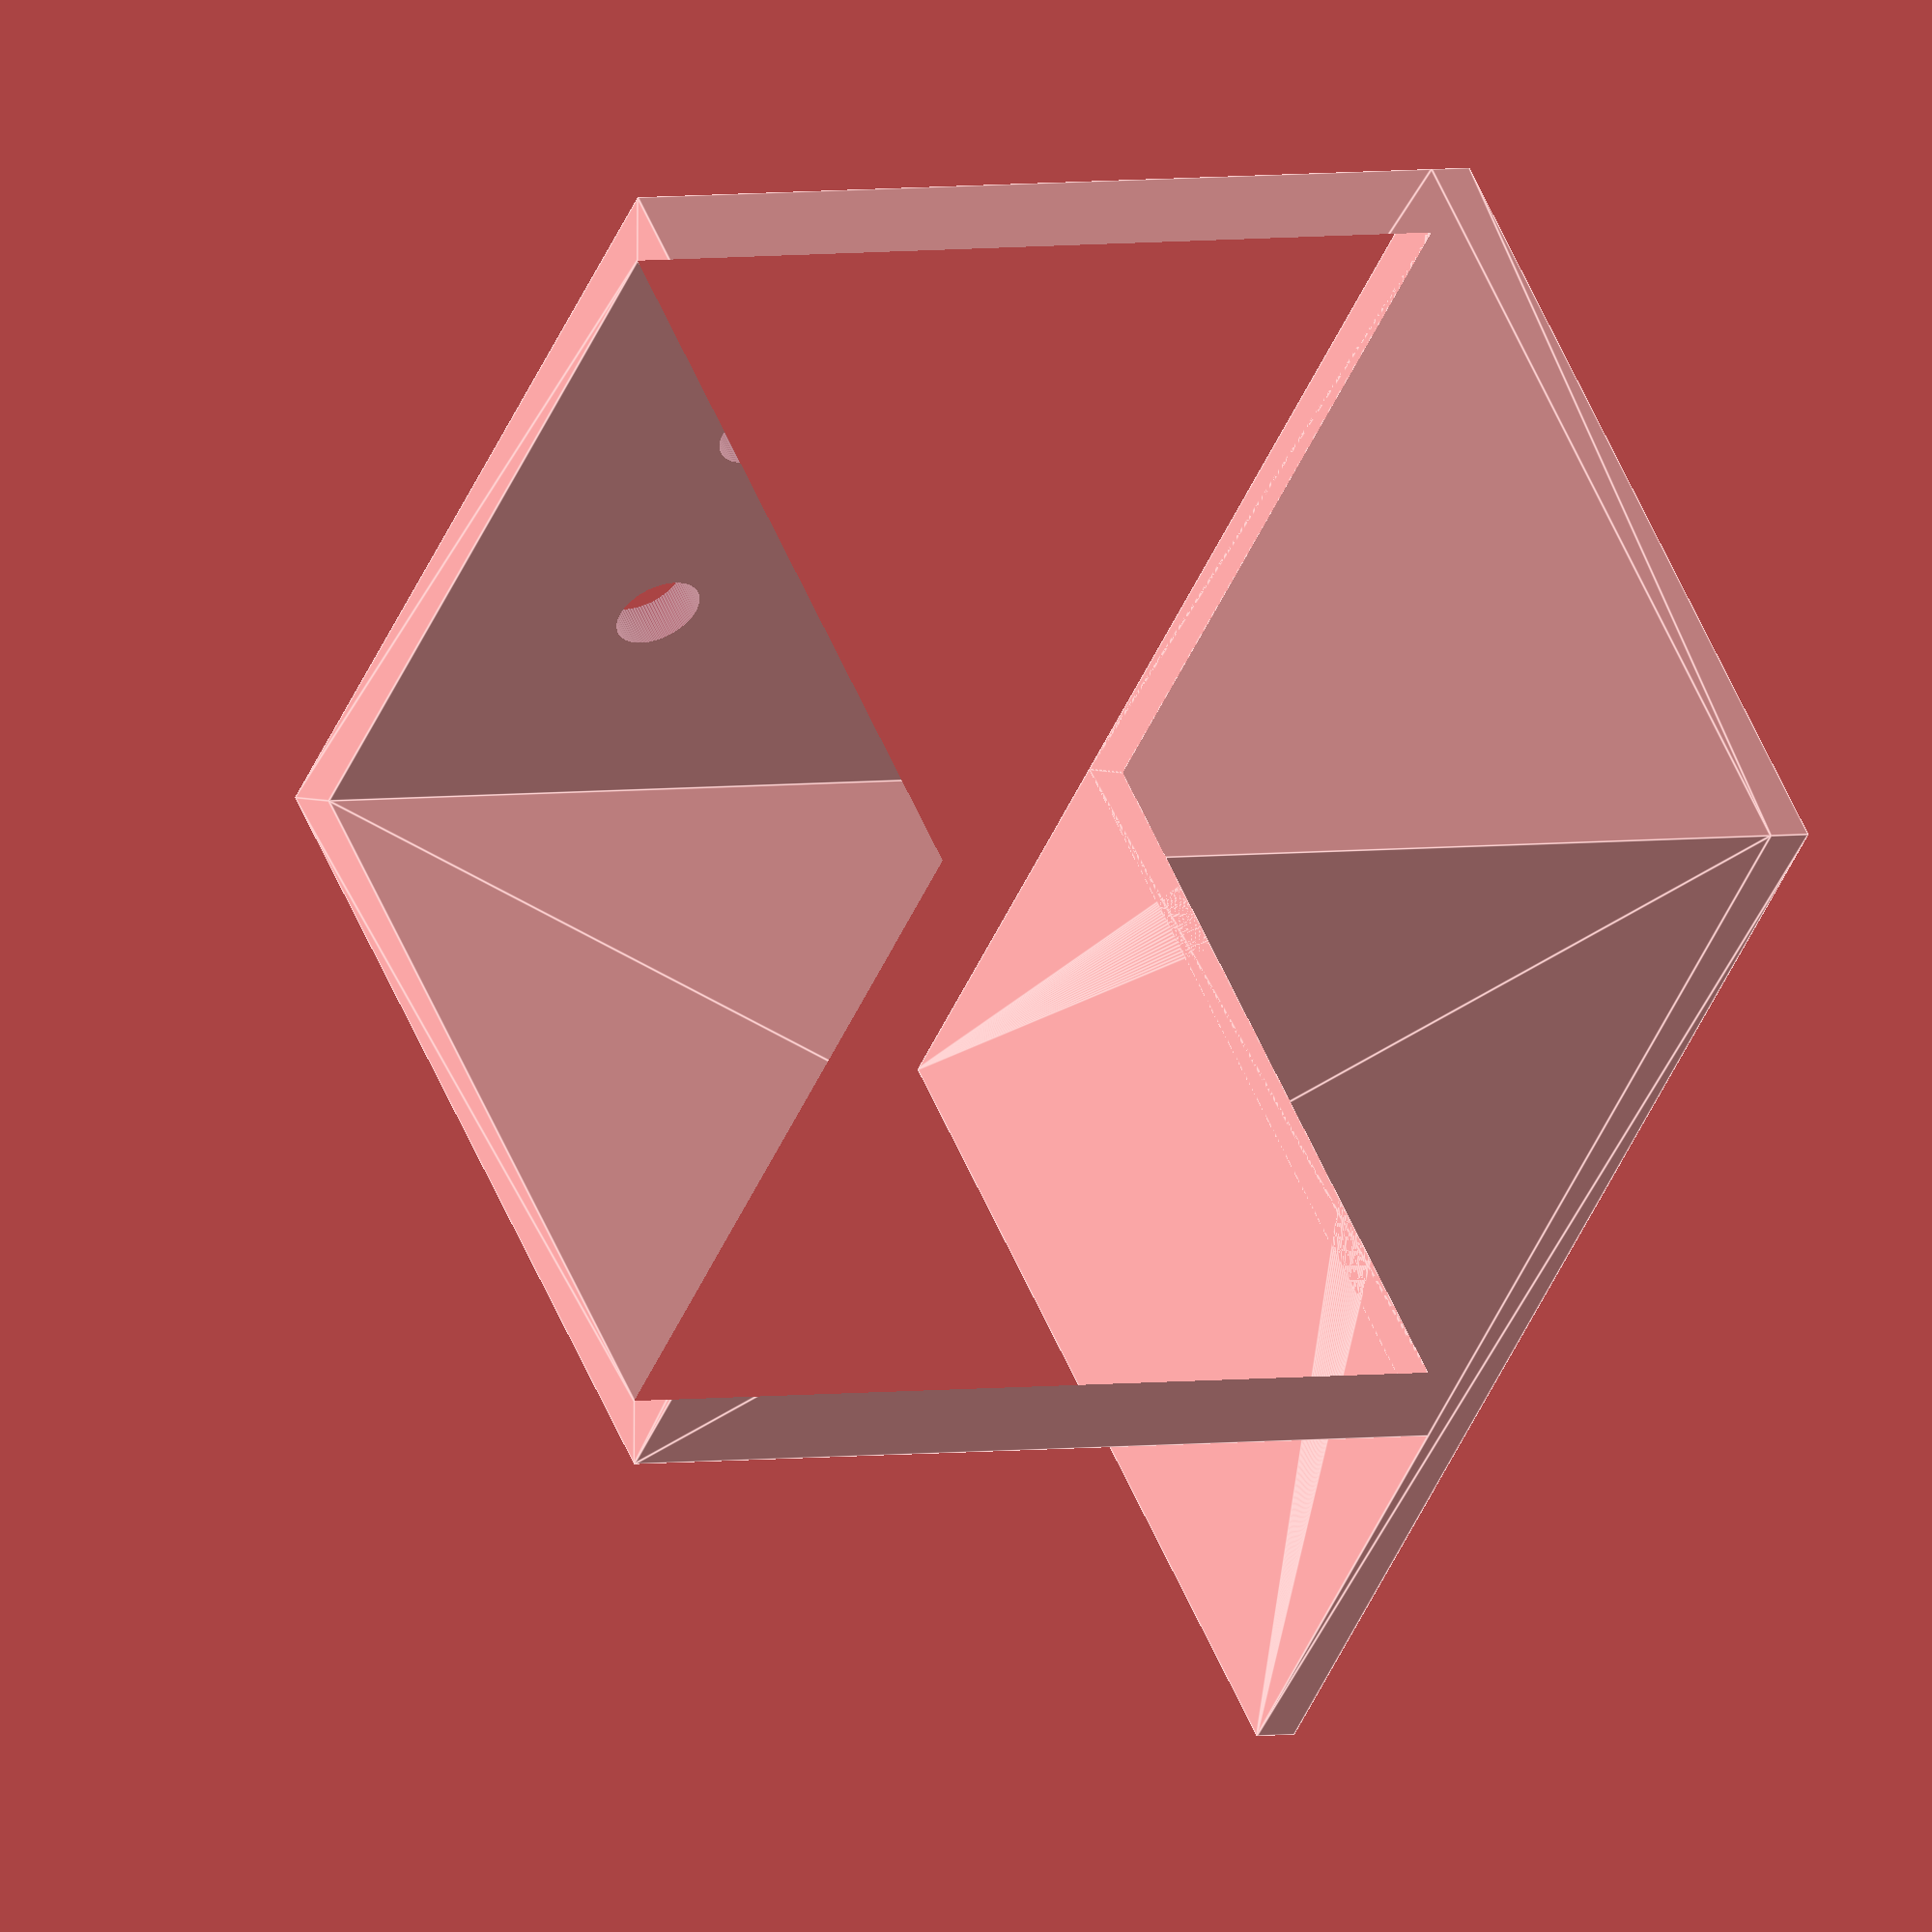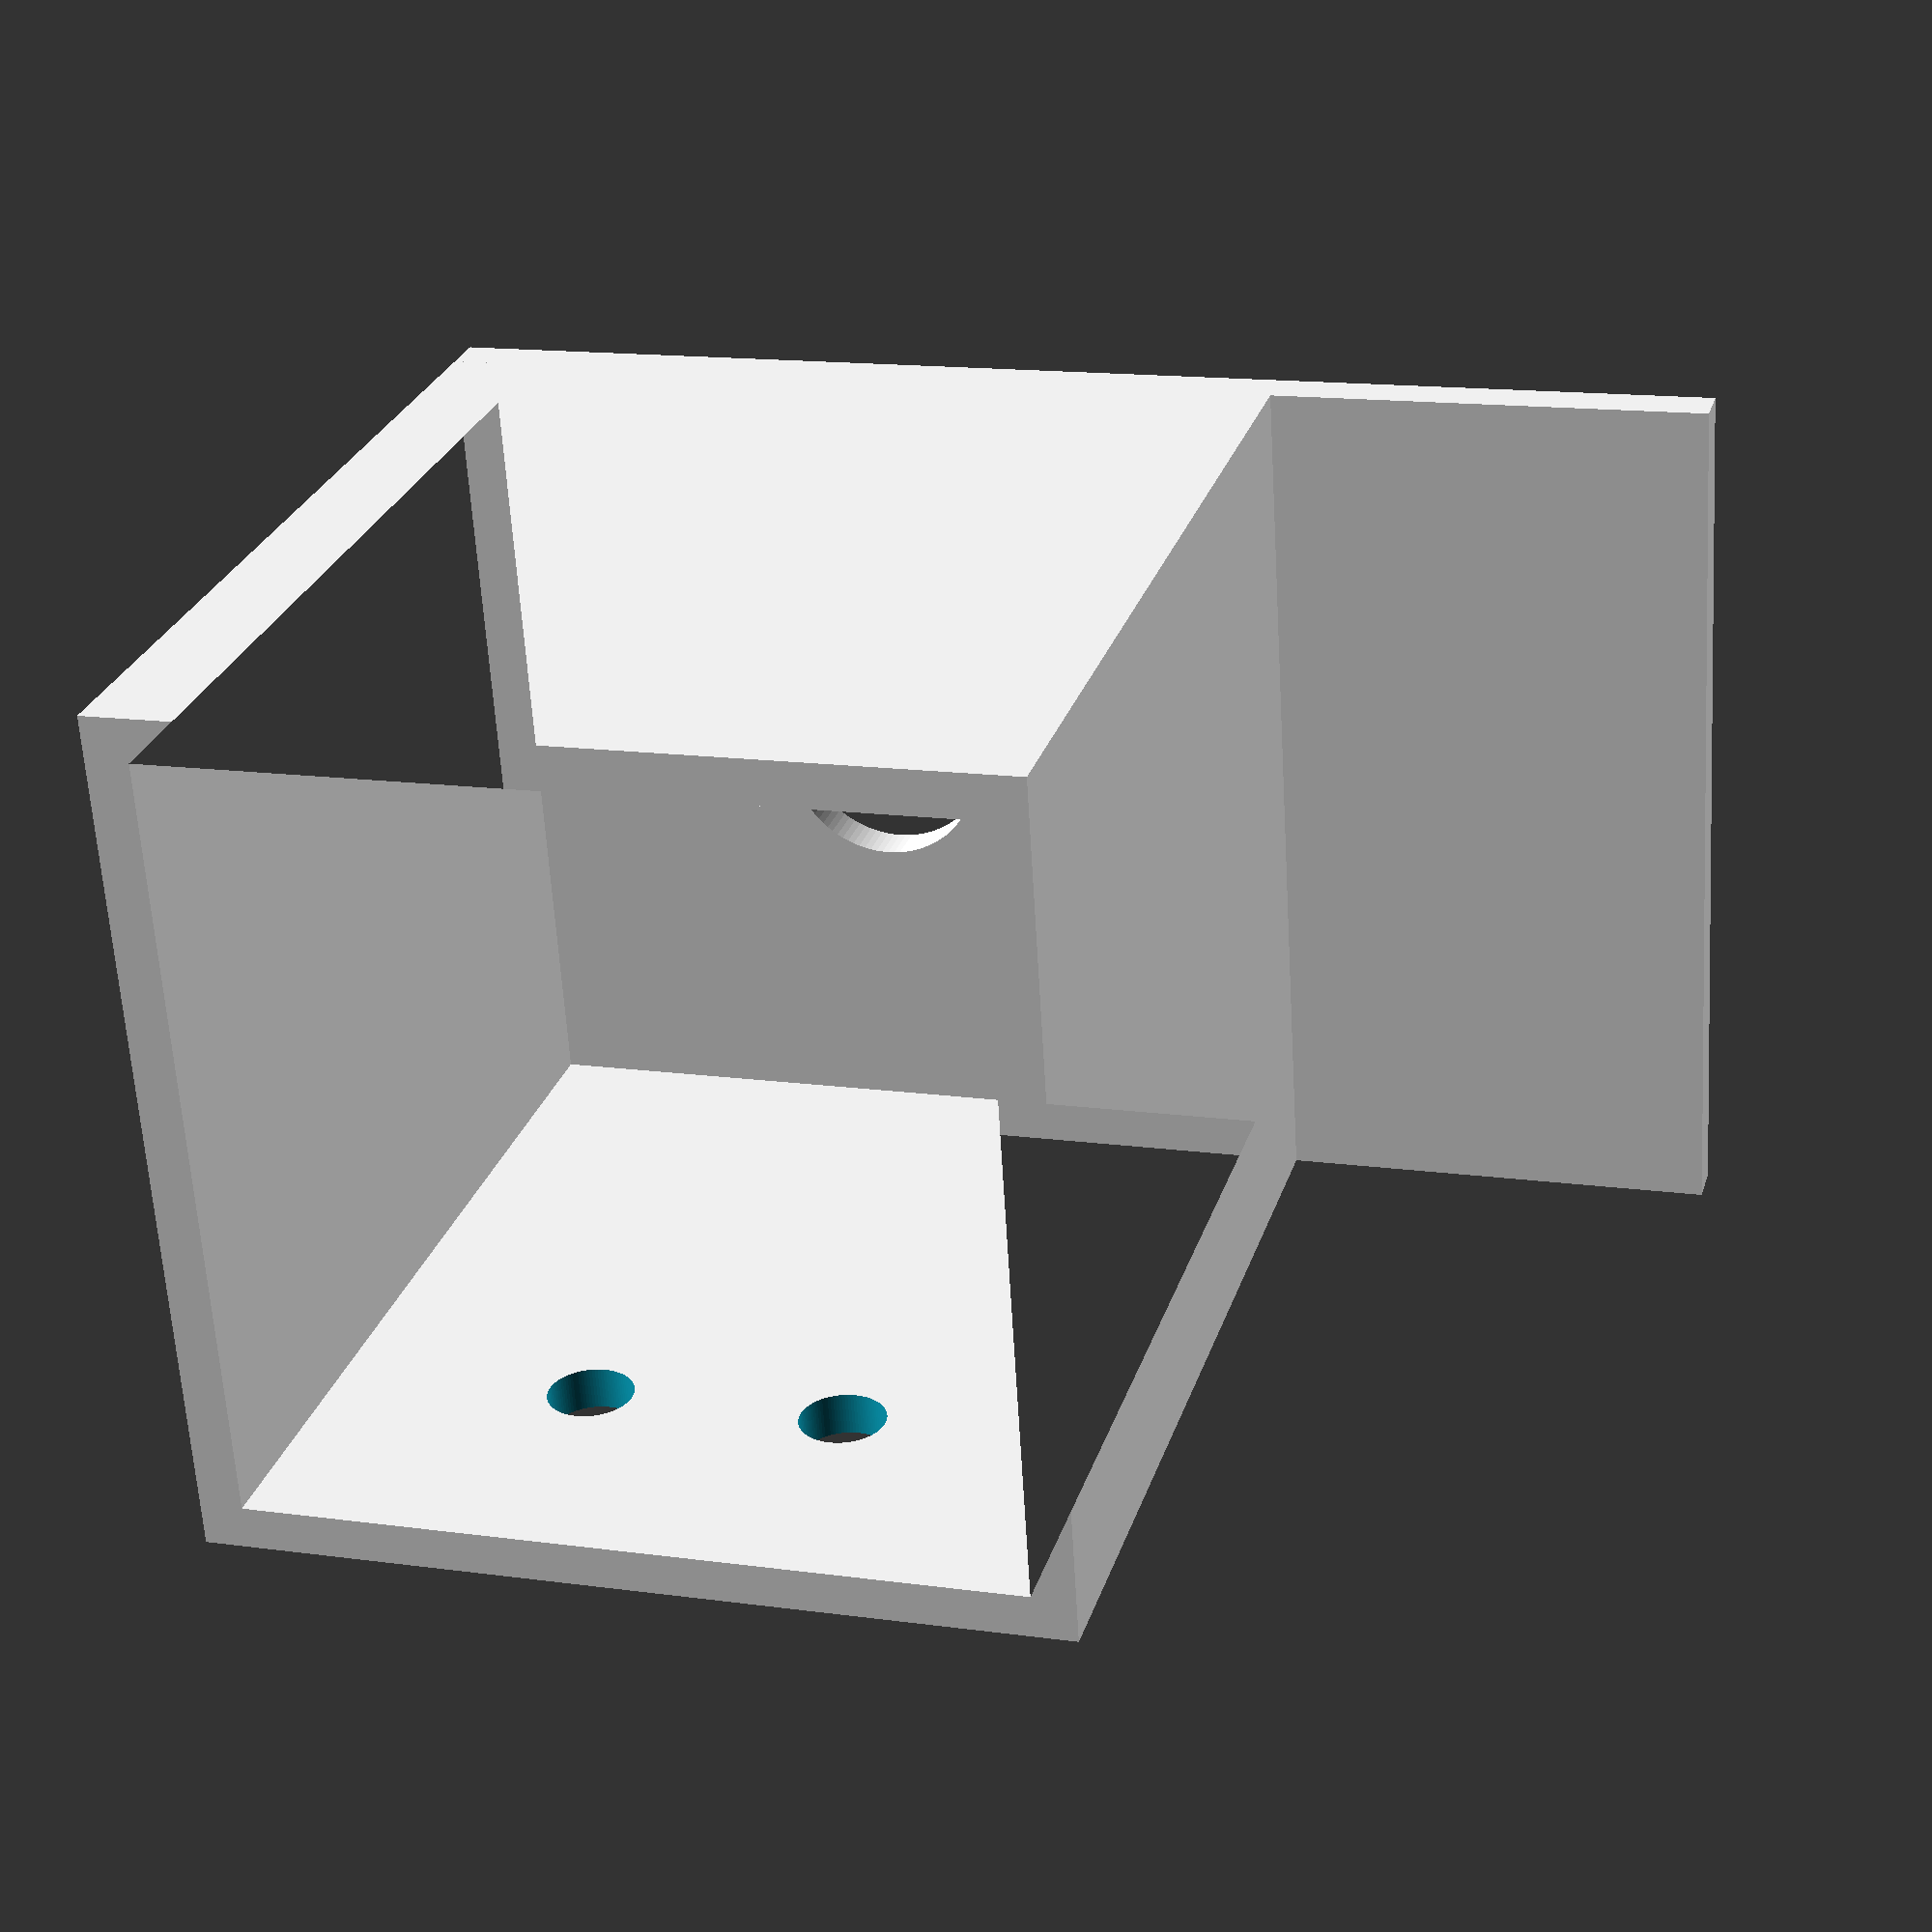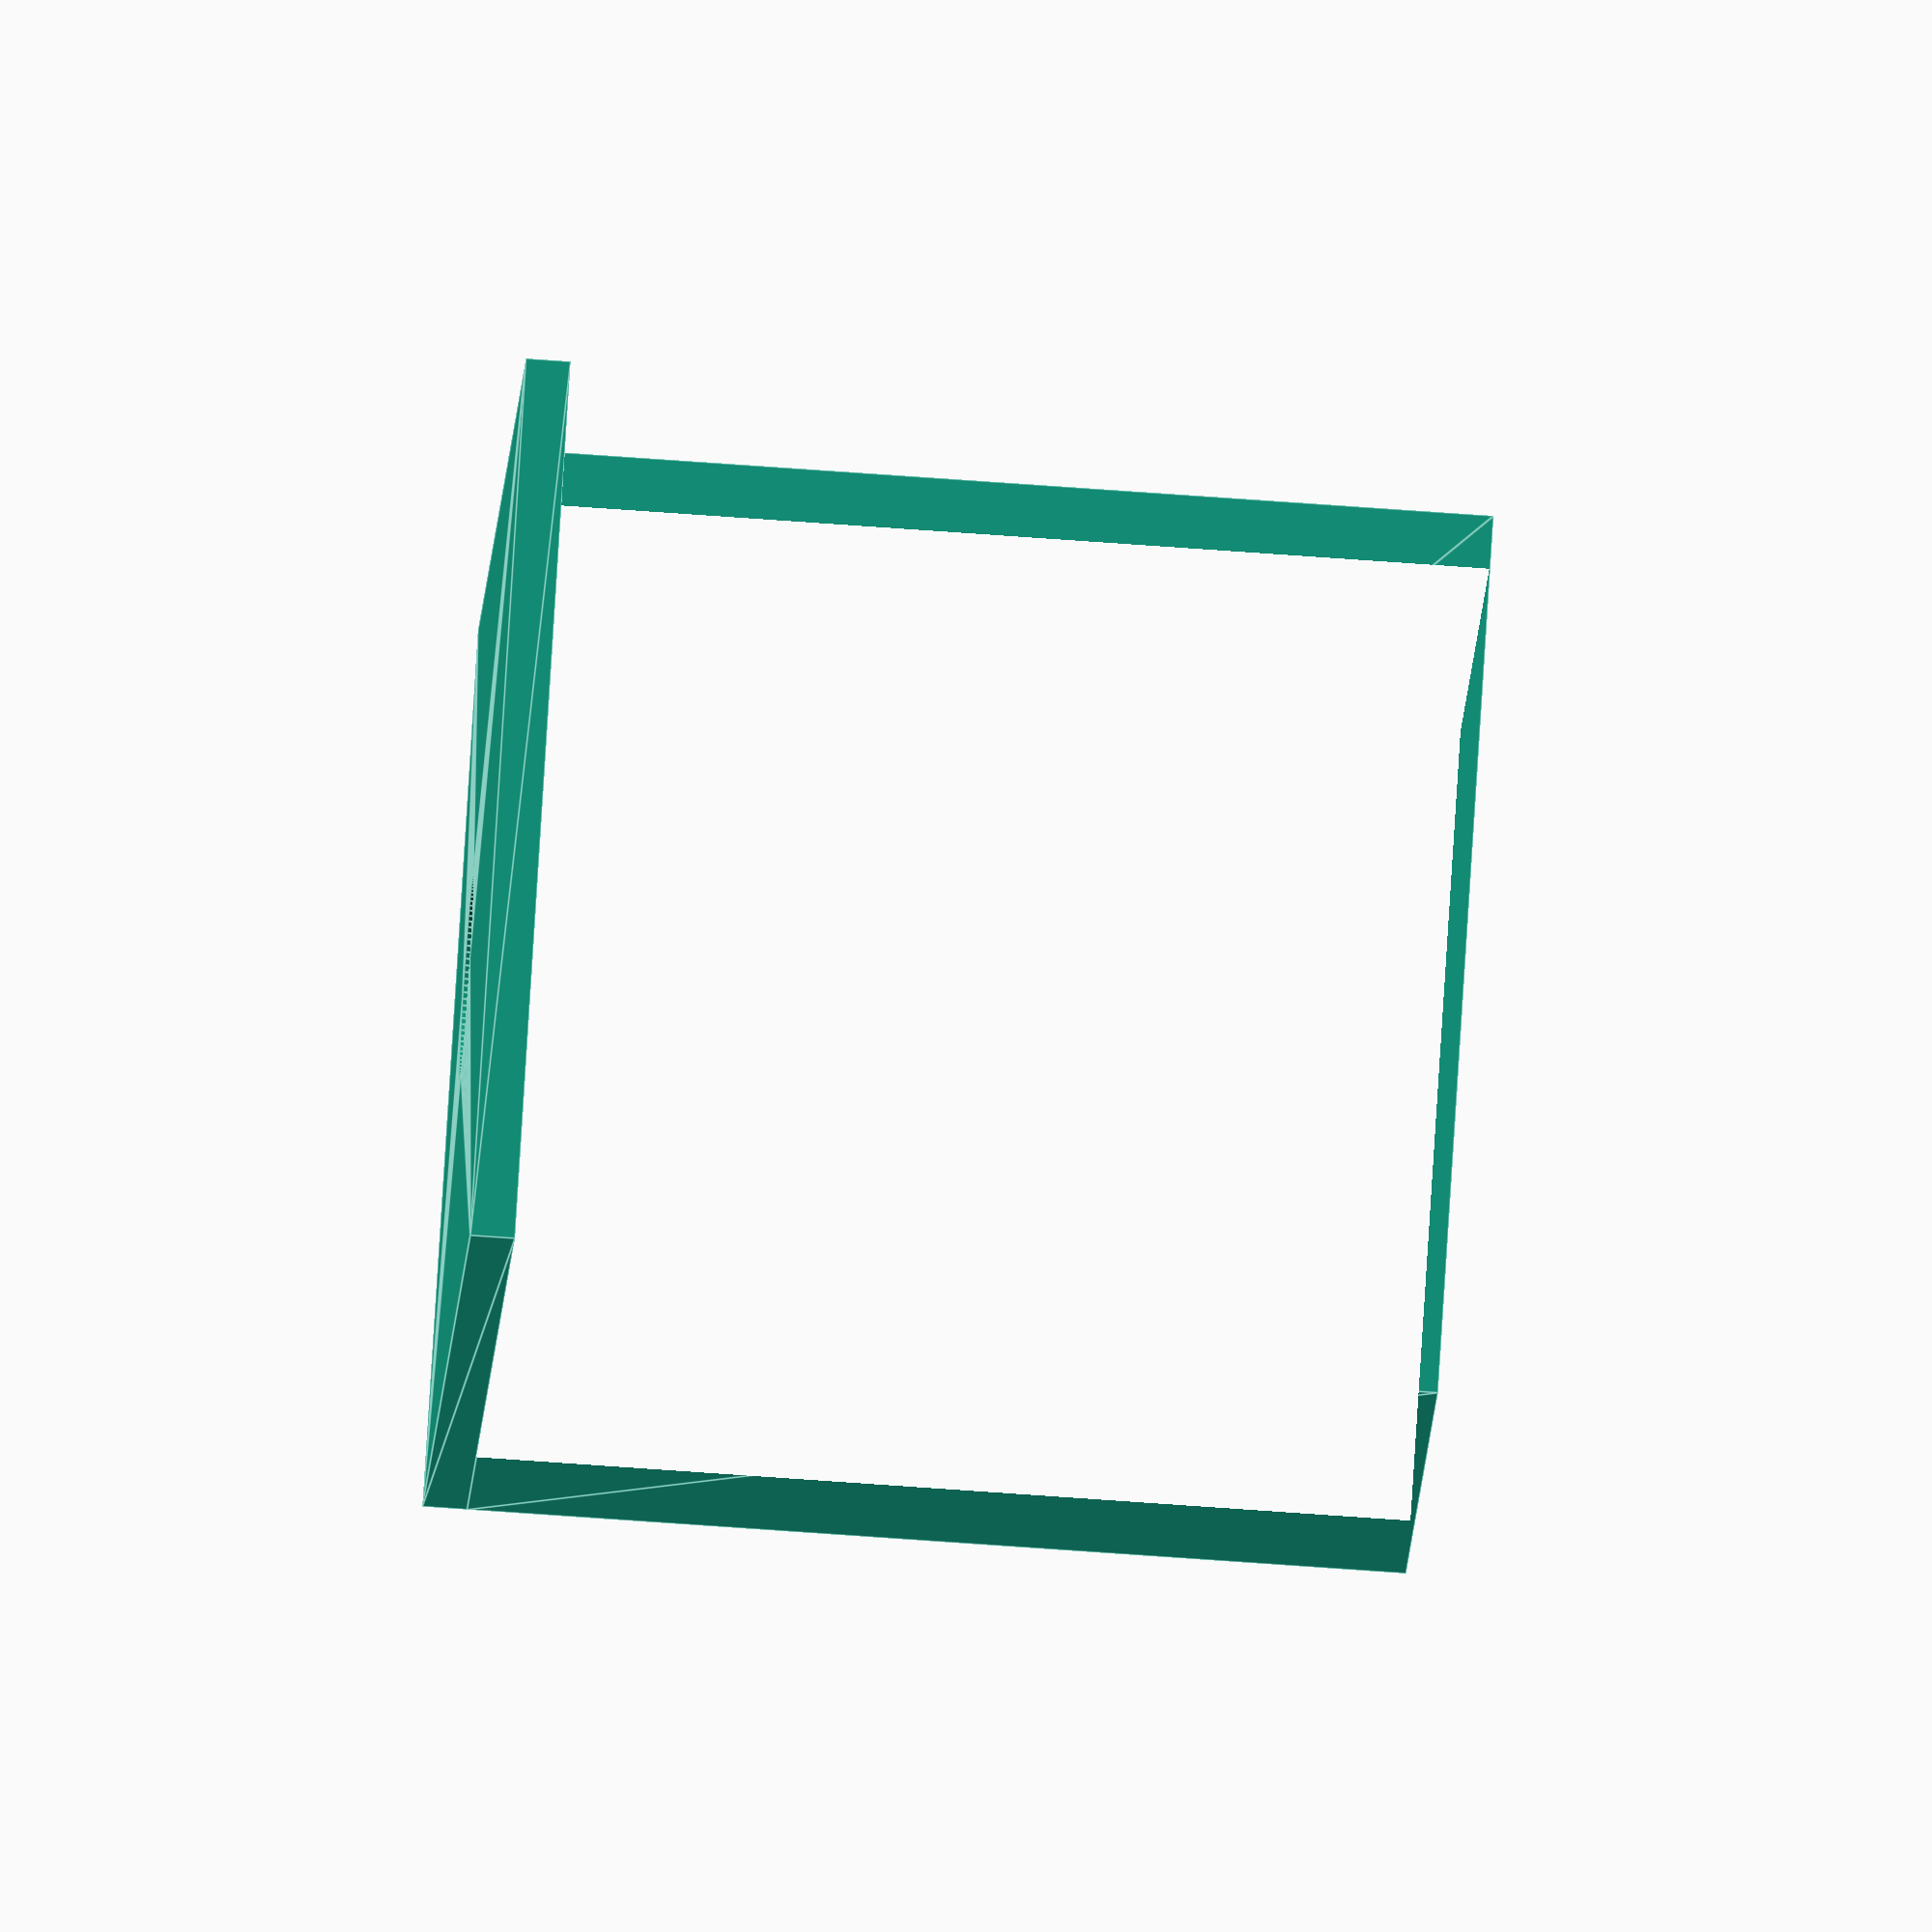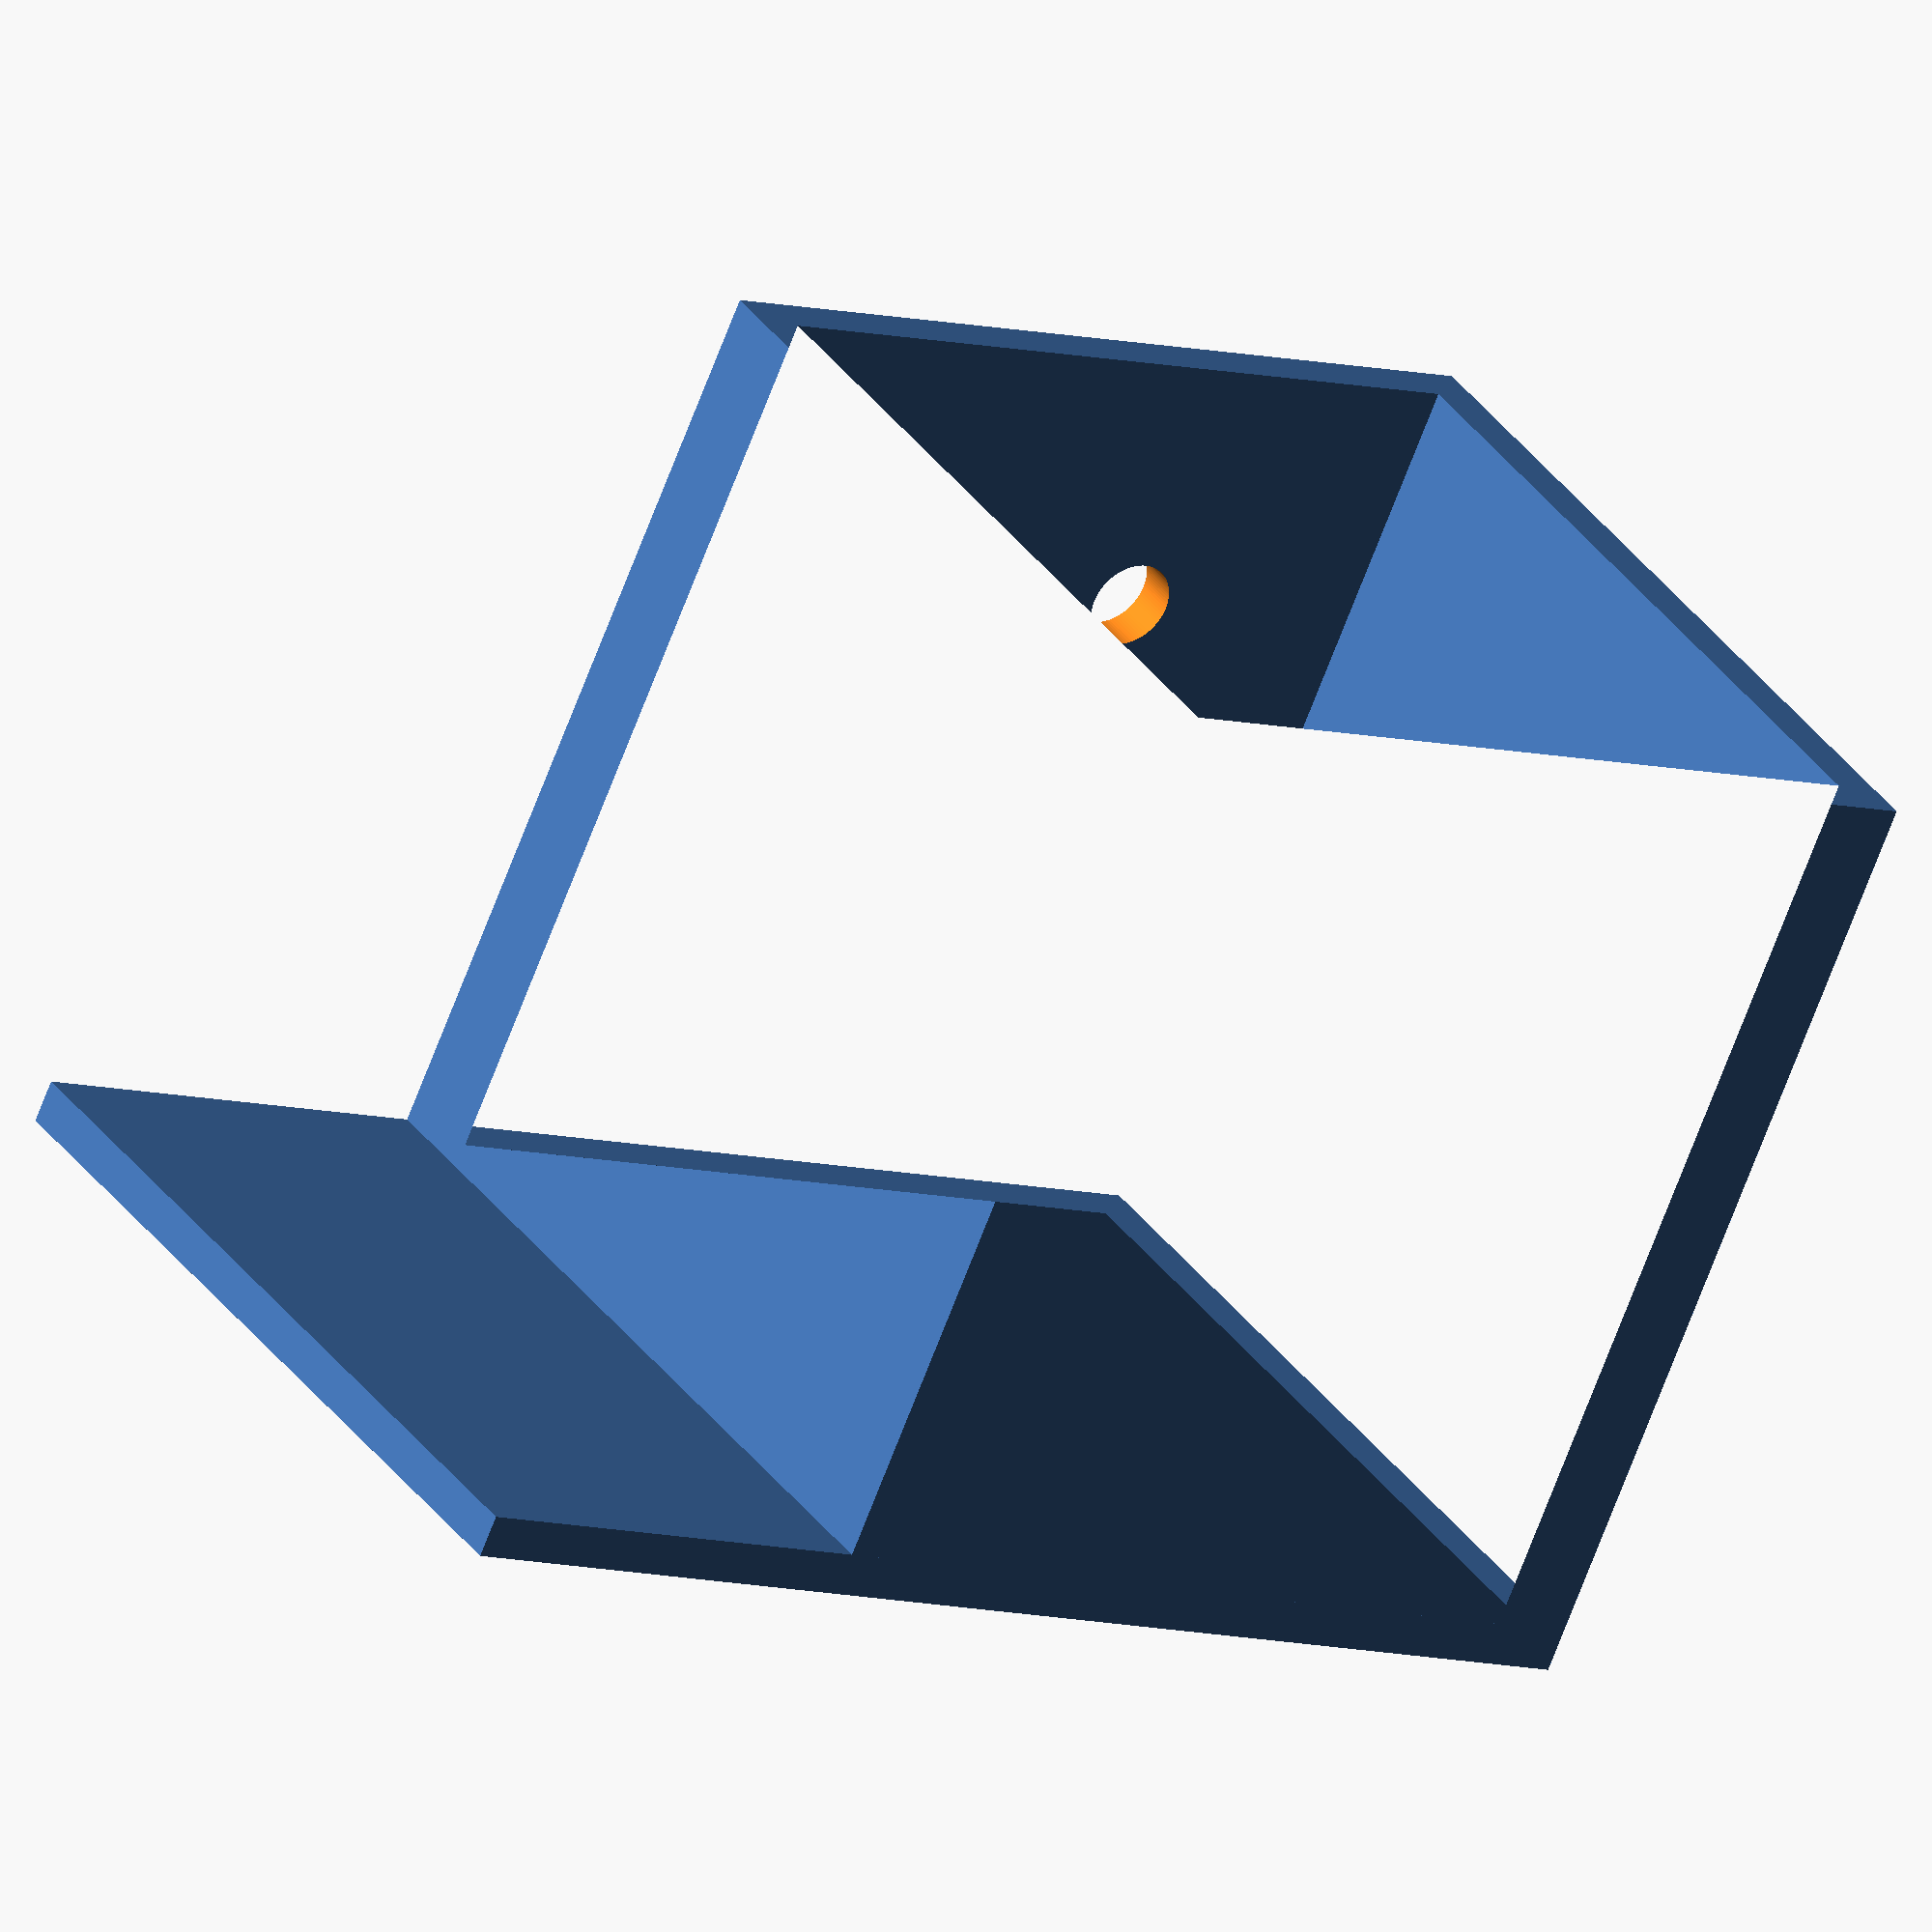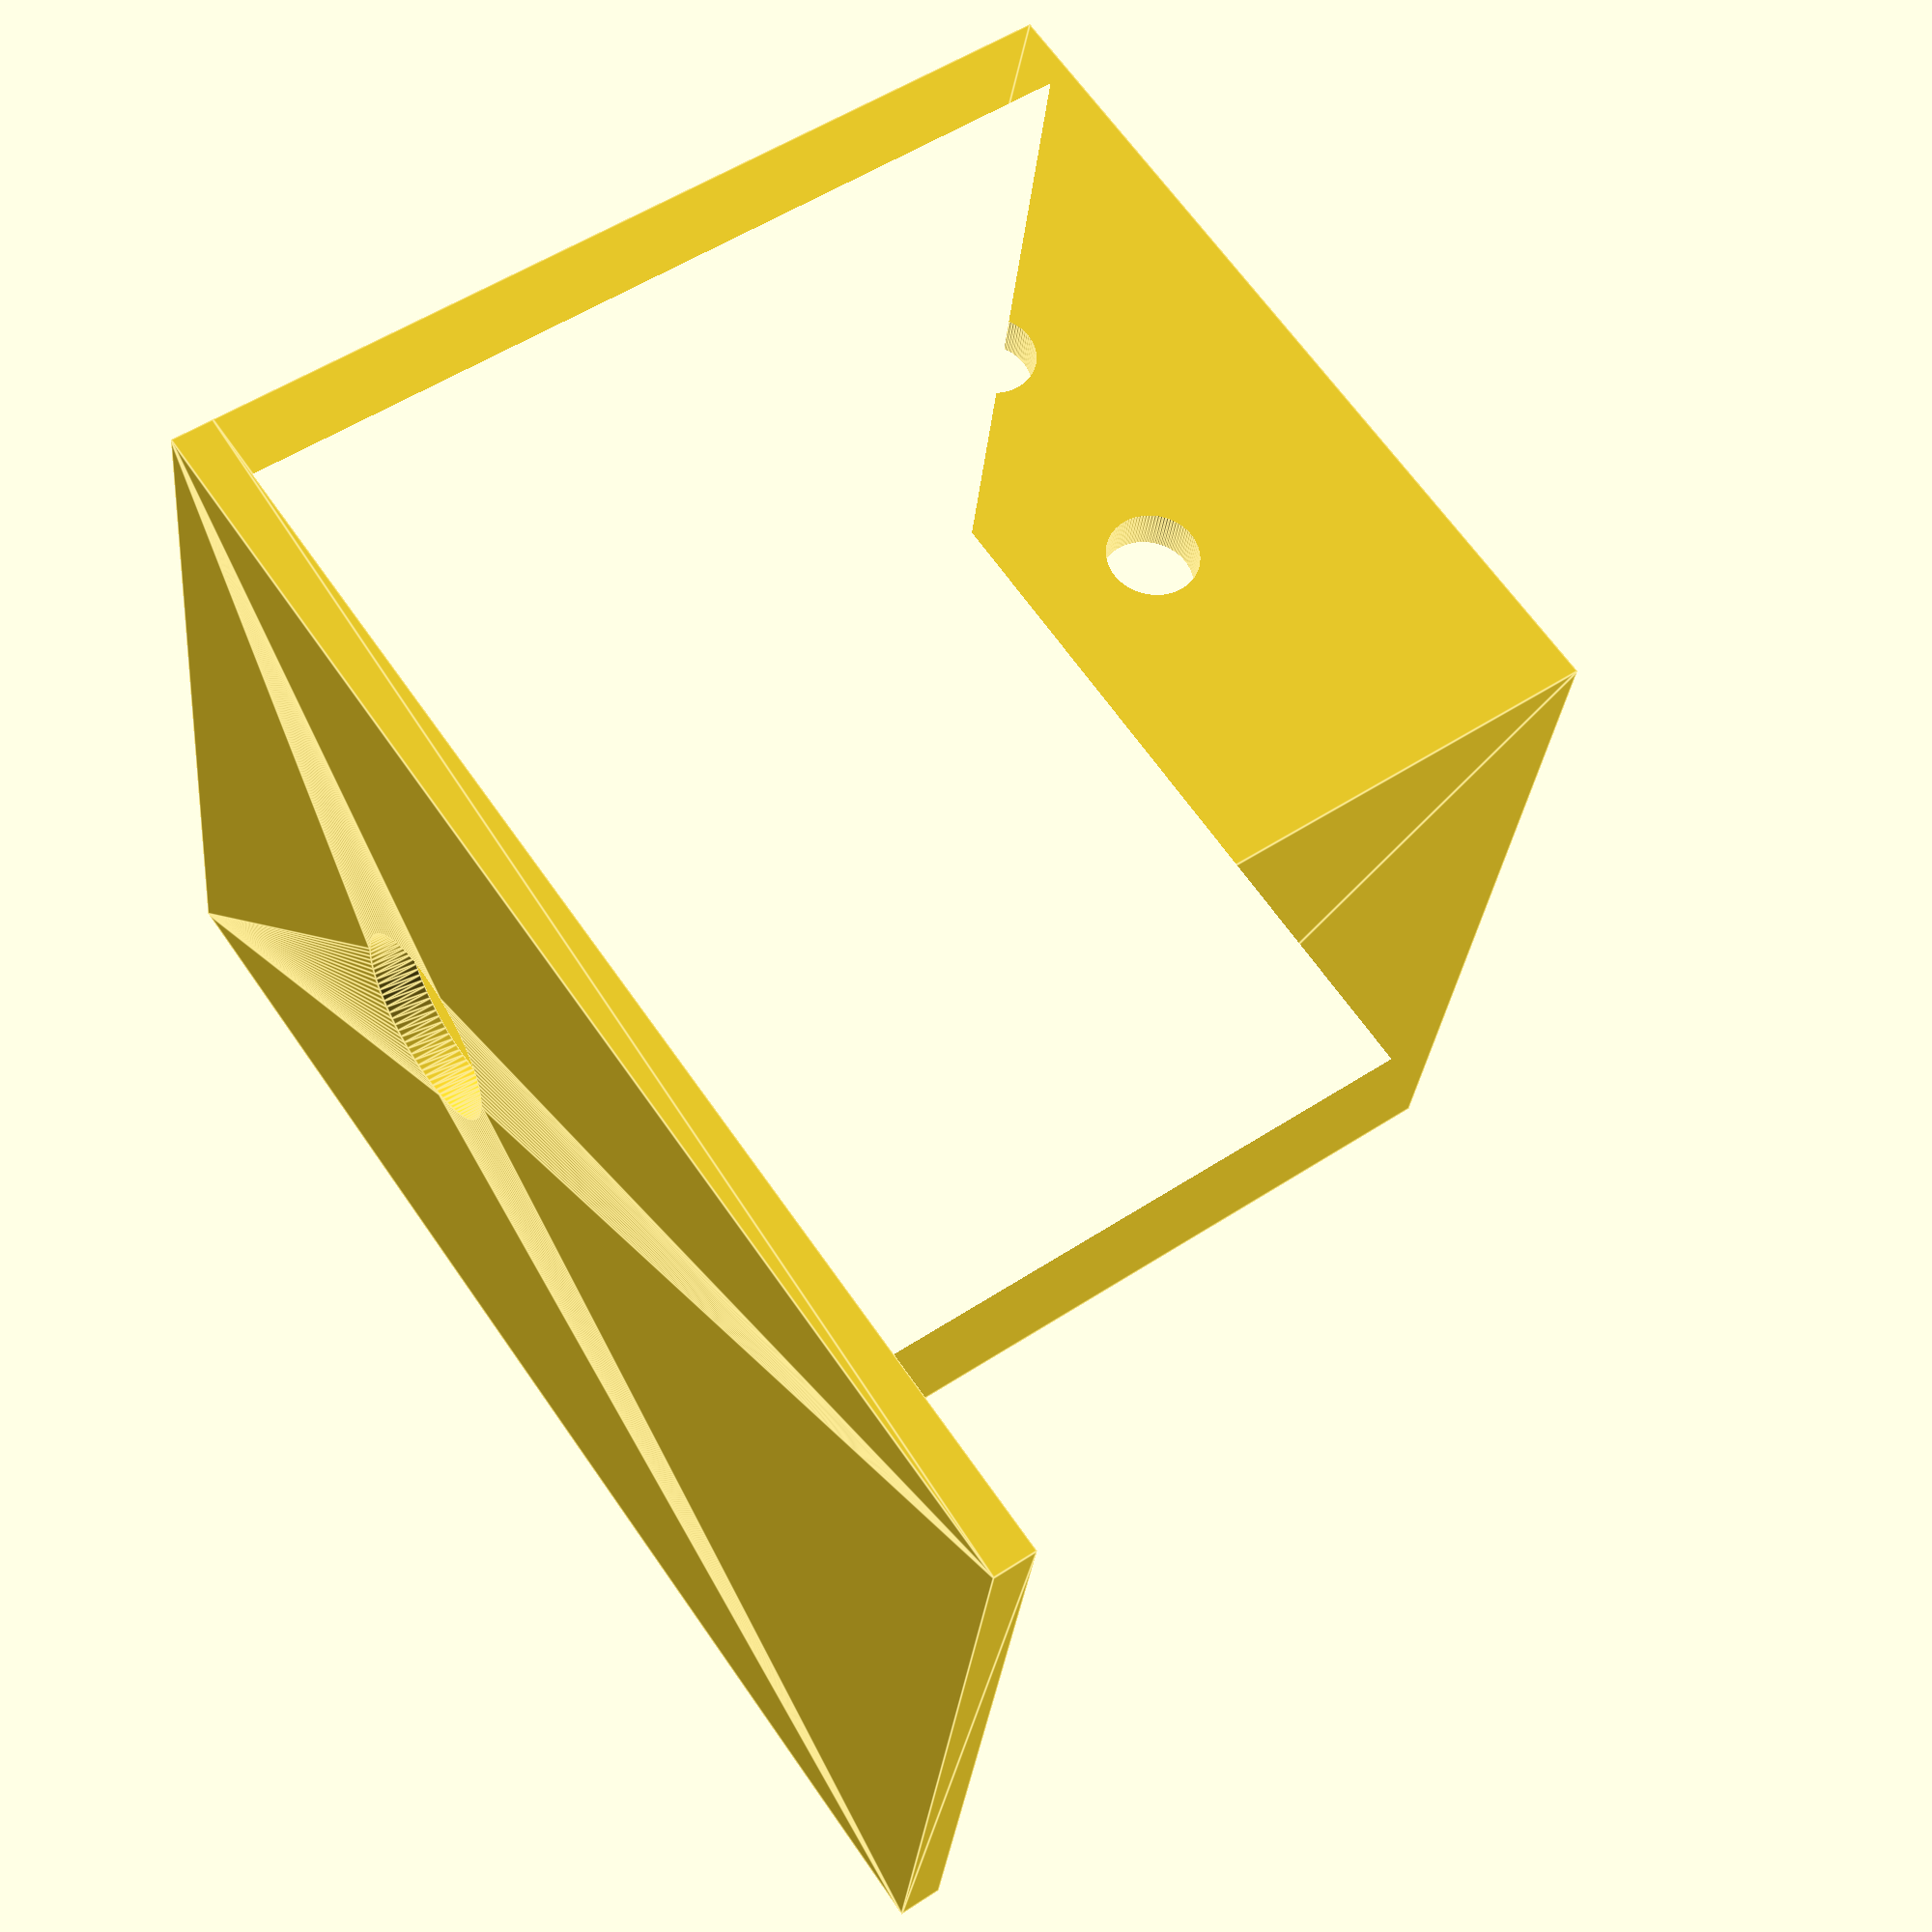
<openscad>
ViewScale = [0.0254, 0.0254, 0.0254];
tvside = 780; // 780 side
tvfront = 500; // 500 front
tvbottom = 790; // 790 botton
tvindent = 150;// 150 indent
boxside = 1000;

module model_tv()
{
    linear_extrude(2000)
    square([tvfront, tvside], center=true);
}

module case()
{

    // bottom bit
    linear_extrude(50)
    difference() {
        square([tvfront+boxside, boxside], center=true);
        translate([tvfront/2, 0, 0])
        circle(230/2, $fn=96);
    }

    // main bit
    translate([tvfront/2, 0, 50])
    linear_extrude(1049)
    difference() {
        square([boxside, boxside], center=true);
        square([boxside-100, boxside-100], center=true);
    }
}

module holes()
{
    linear_extrude(200) {
        circle(50, $fn=96);
        translate([0, 300, 0])
        circle(50, $fn=96);
    }
}

module box()
{
    difference() {
        case();
        translate([tvfront/2+150, boxside/2-150, 800])
        rotate([0, 90, 90])
        holes();
    }
}

module forViewing()
{
    *color("cyan")
    model_tv();
    box();
}

module forPrinting()
{
}

scale(ViewScale)
{
    forViewing();
}

</openscad>
<views>
elev=176.8 azim=135.3 roll=122.5 proj=o view=edges
elev=152.2 azim=356.4 roll=164.0 proj=p view=solid
elev=71.8 azim=299.9 roll=265.9 proj=o view=edges
elev=248.5 azim=148.0 roll=200.7 proj=o view=solid
elev=127.0 azim=170.3 roll=305.2 proj=p view=edges
</views>
